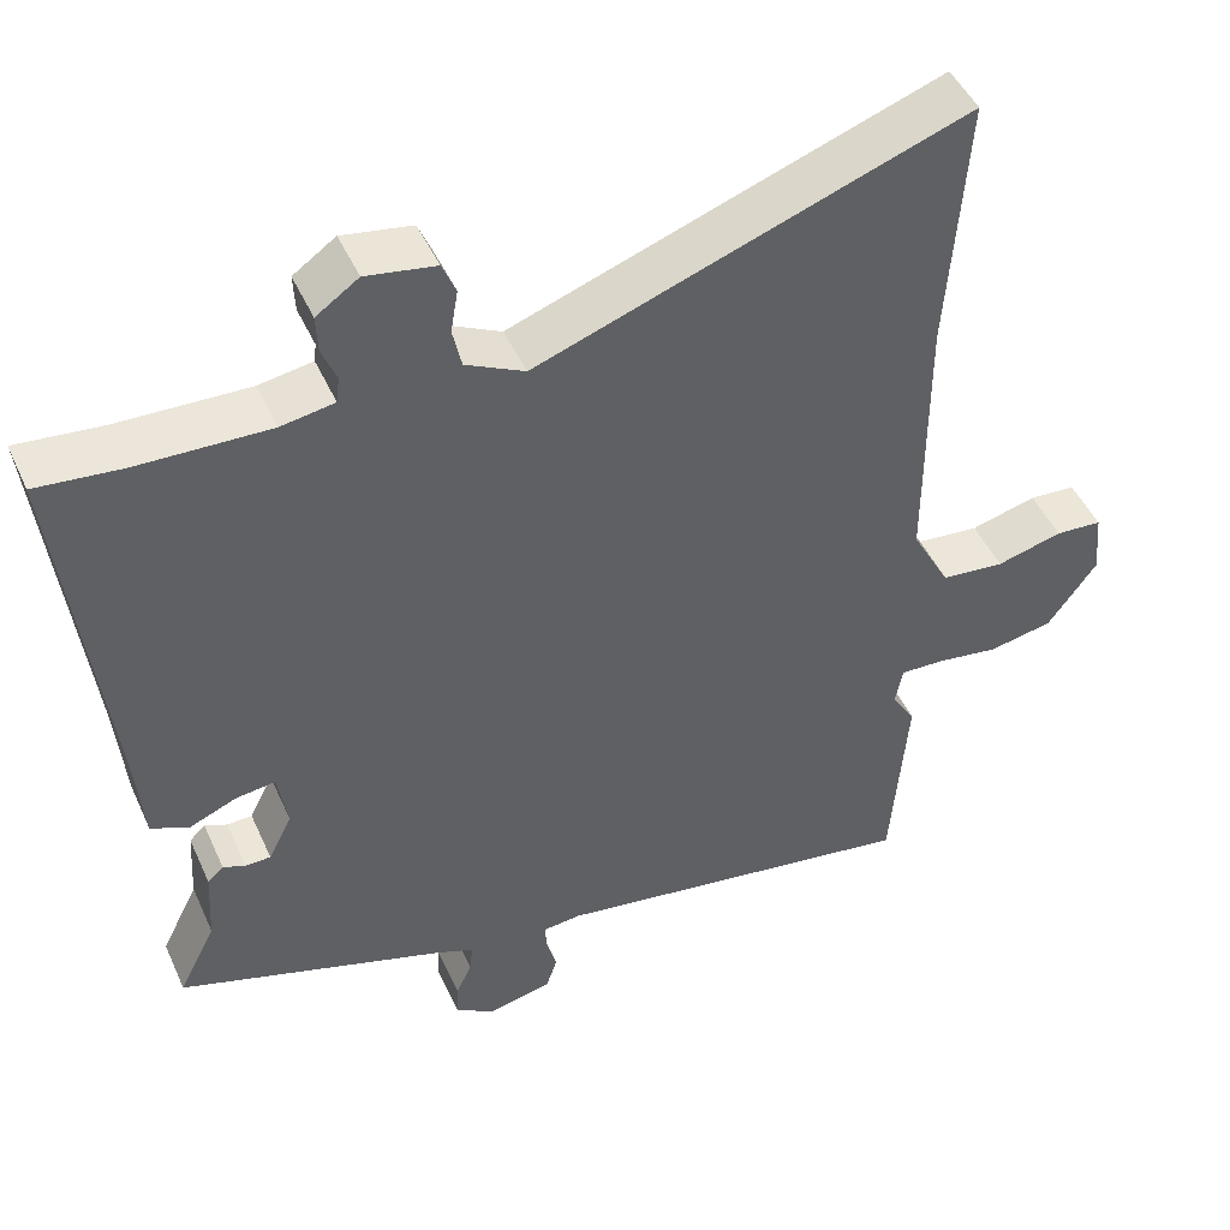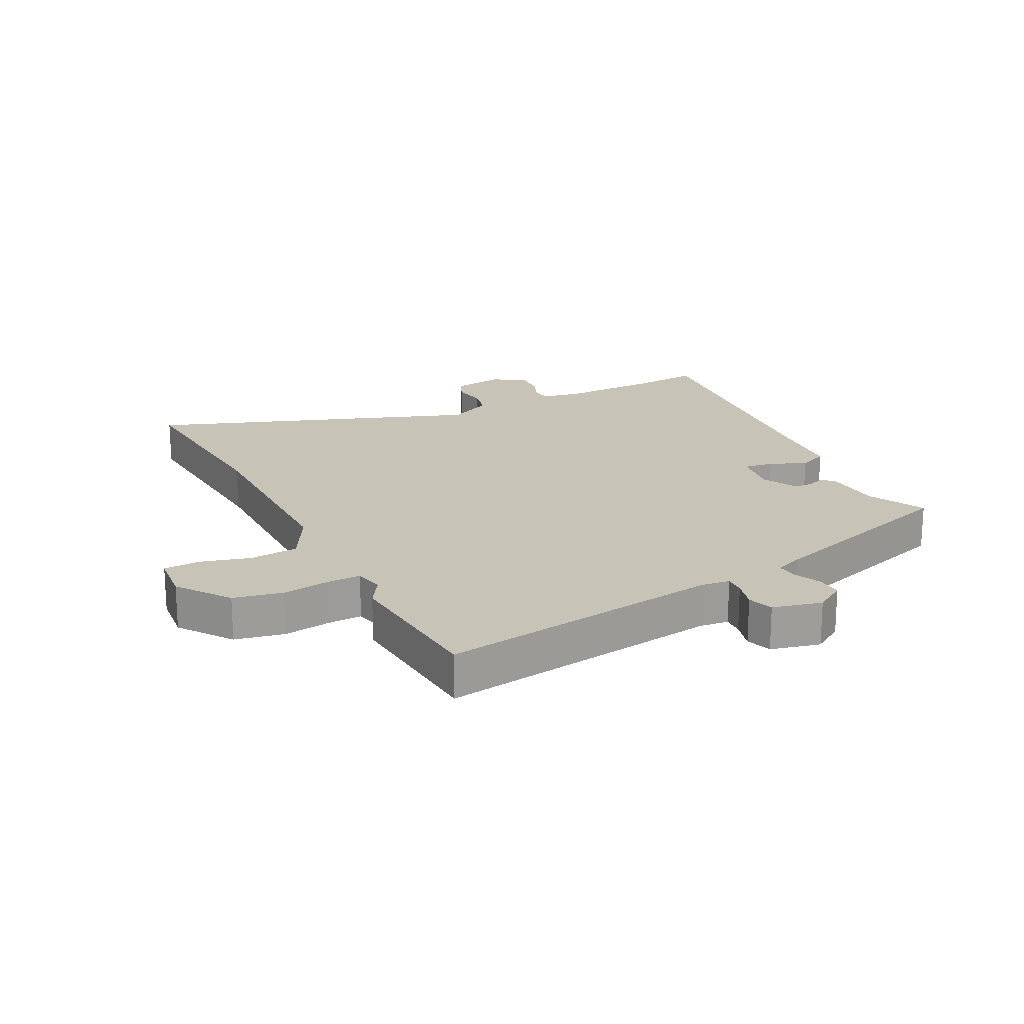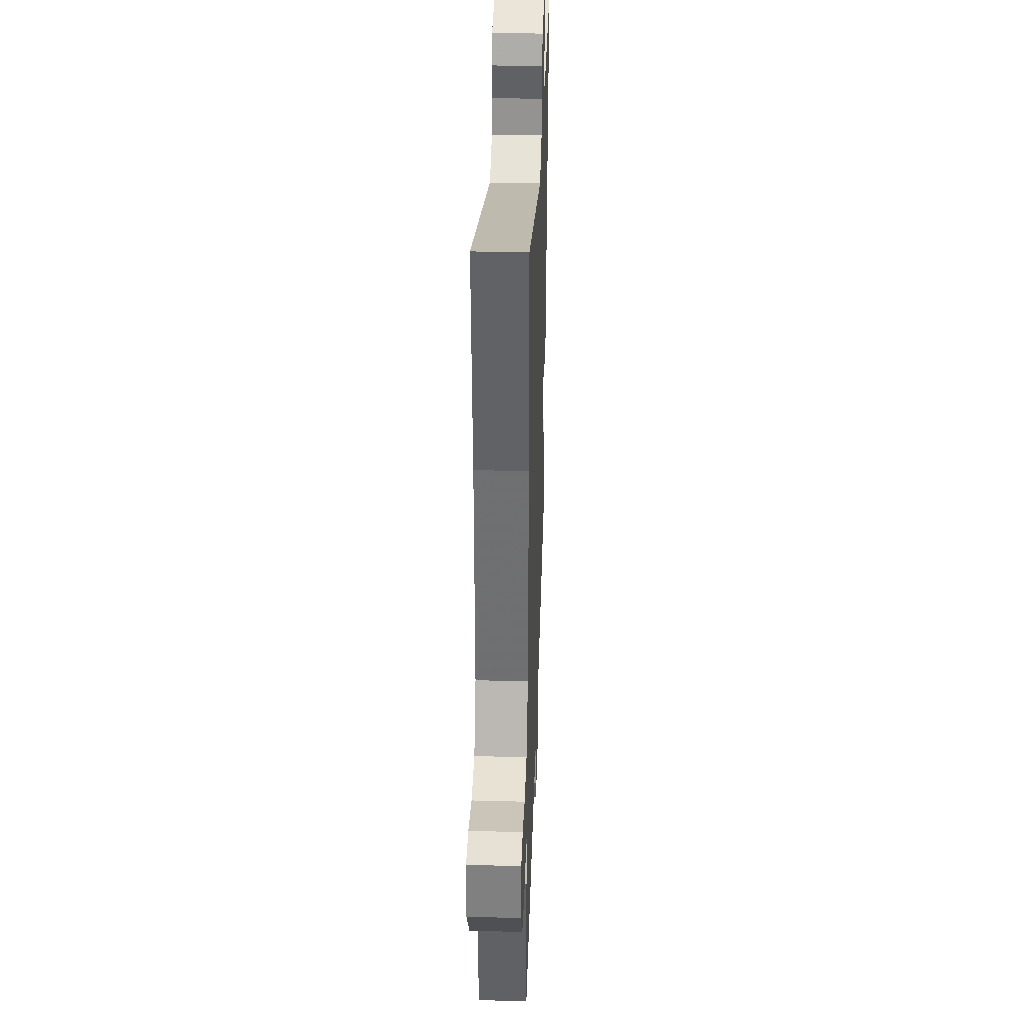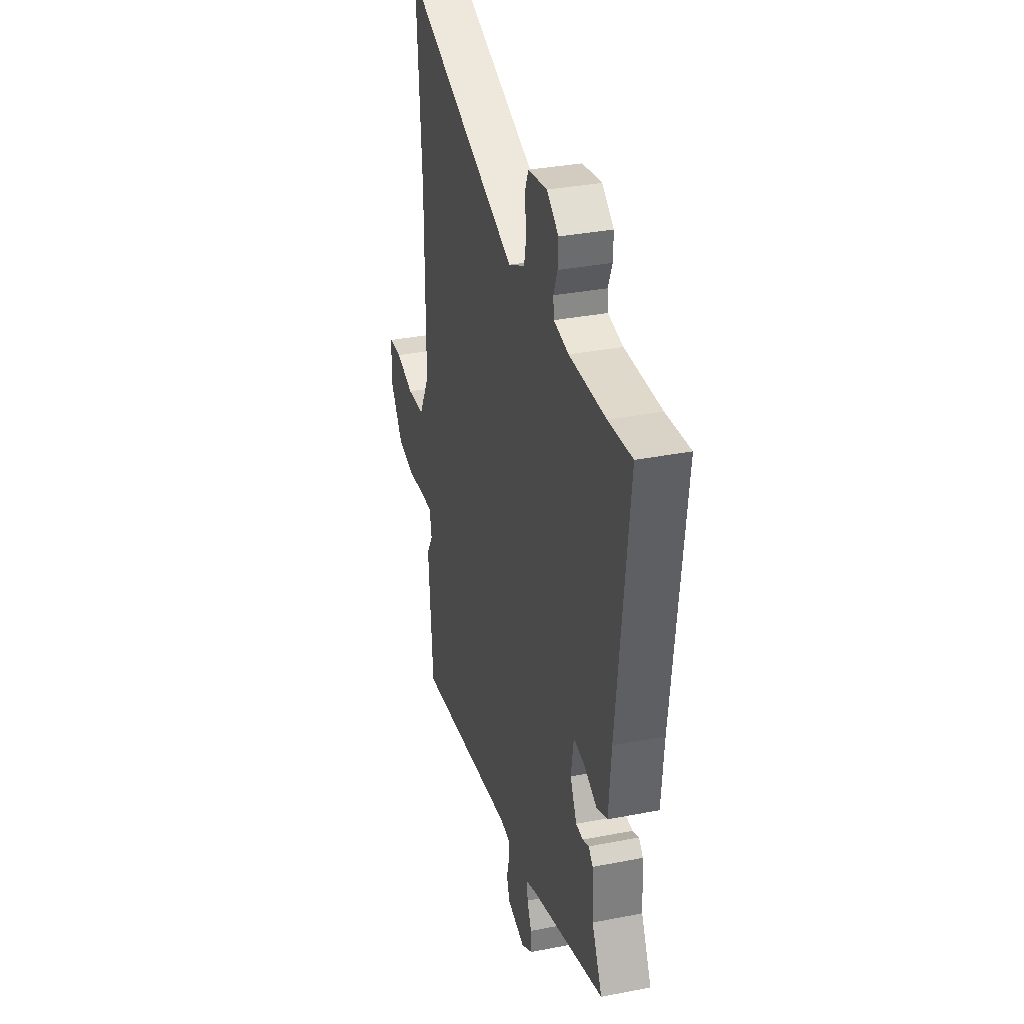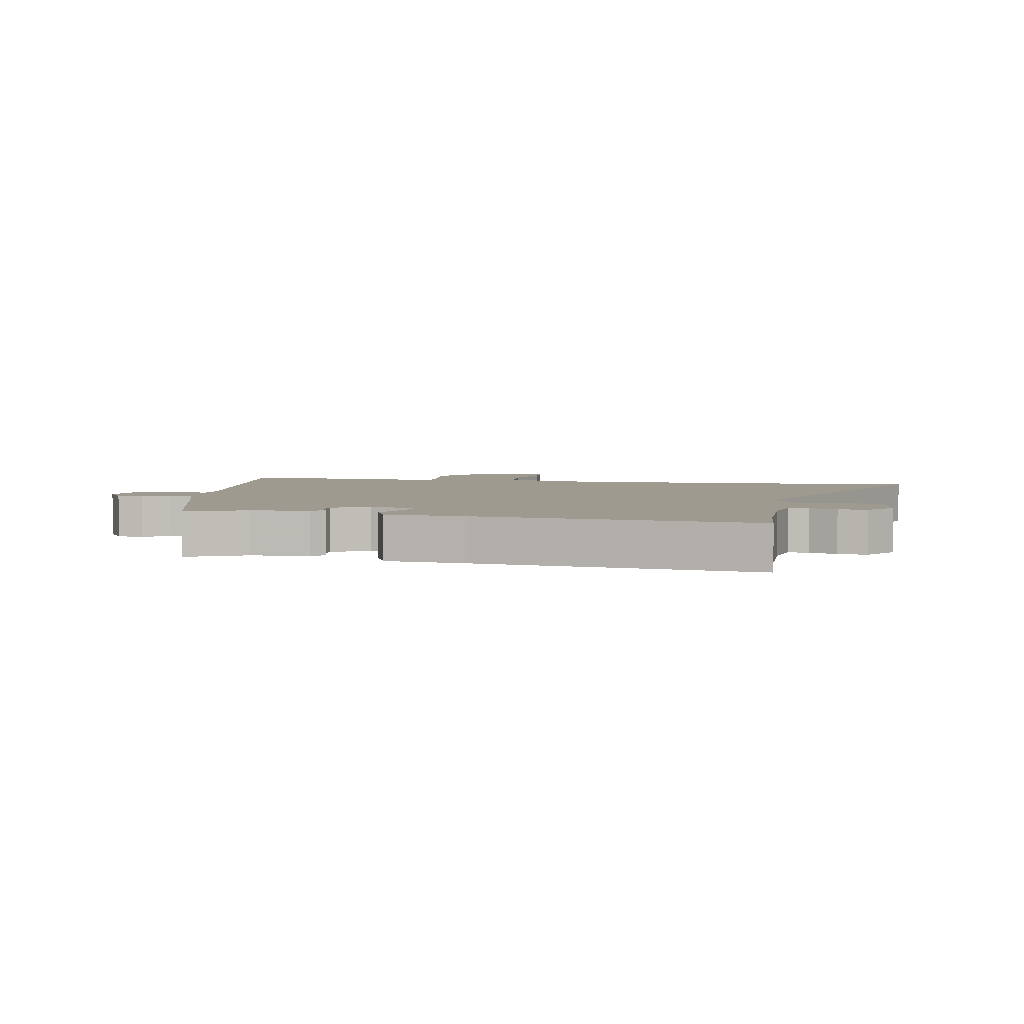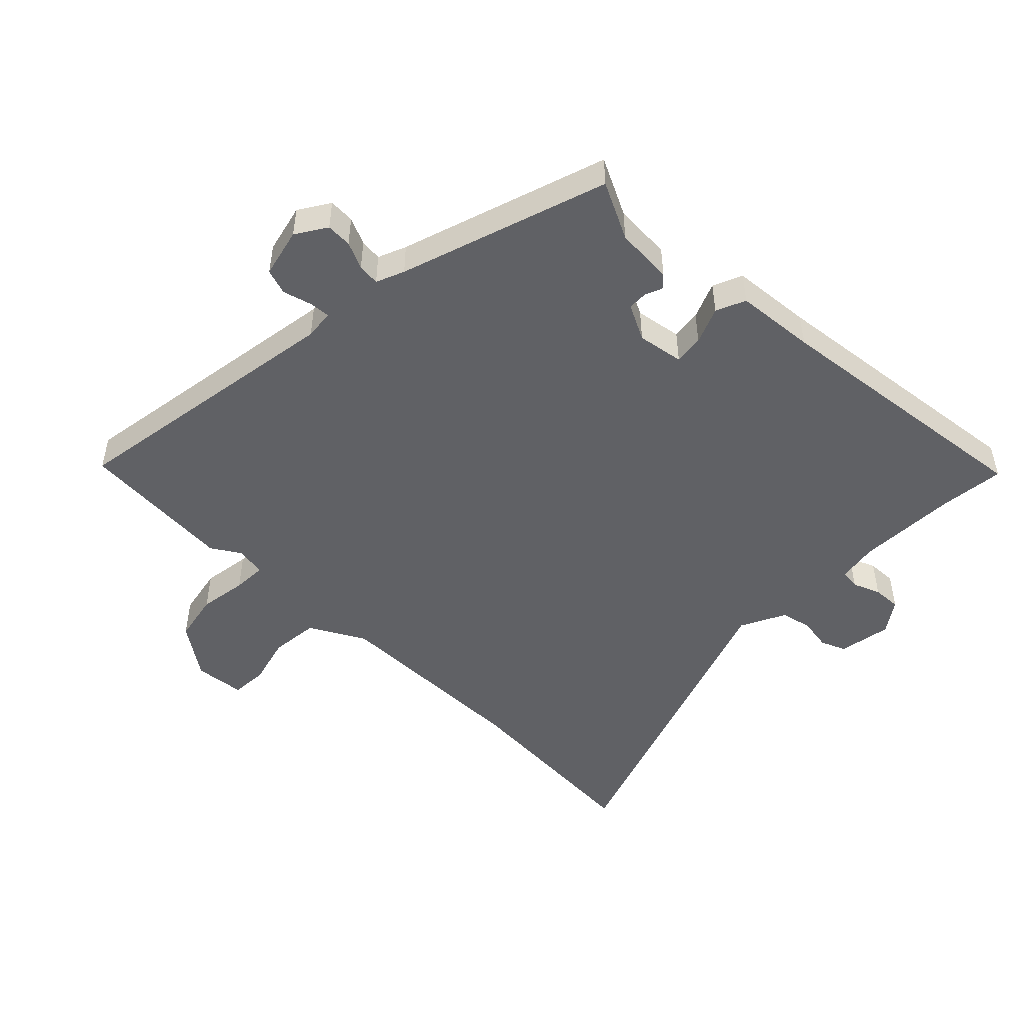
<metadata>
{"format":"obj","ext":"obj","renderer":"f3d","projection":"perspective","resolution":1024,"background":"white","views":[{"elev":47.4,"azim":-23.6,"up":"+Z"},{"elev":19.6,"azim":153.3,"up":"+Y"},{"elev":35.2,"azim":92.0,"up":"+Z"},{"elev":34.1,"azim":-104.8,"up":"+Z"},{"elev":3.8,"azim":-78.2,"up":"+Y"},{"elev":-48.6,"azim":-134.4,"up":"+Y"}]}
</metadata>
<code>
v -0.58 0.07 0.508
v -0.473 0.07 0.497
v -0.309 0.07 0.492
v -0.242 0.07 0.503
v -0.238 0.07 0.536
v -0.256 0.07 0.581
v -0.258 0.07 0.628
v -0.205 0.07 0.665
v -0.118 0.07 0.65
v -0.101 0.07 0.609
v -0.11 0.07 0.555
v -0.099 0.07 0.504
v -0.025 0.07 0.467
v 0.511 0.07 0.658
v 0.488 0.07 0.331
v 0.489 0.07 -0.008
v 0.538 0.07 -0.099
v 0.618 0.07 -0.107
v 0.701 0.07 -0.085
v 0.76 0.07 -0.089
v 0.768 0.07 -0.172
v 0.706 0.07 -0.258
v 0.625 0.07 -0.274
v 0.546 0.07 -0.262
v 0.491 0.07 -0.26
v 0.481 0.07 -0.309
v 0.511 0.07 -0.357
v 0.491 0.07 -0.612
v 0.025 0.07 -0.539
v -0.023 0.07 -0.544
v -0.021 0.07 -0.578
v -0.008 0.07 -0.625
v -0.022 0.07 -0.667
v -0.103 0.07 -0.686
v -0.153 0.07 -0.654
v -0.151 0.07 -0.612
v -0.131 0.07 -0.568
v -0.127 0.07 -0.532
v -0.173 0.07 -0.513
v -0.512 0.07 -0.402
v -0.465 0.07 -0.308
v -0.459 0.07 -0.213
v -0.439 0.07 -0.194
v -0.411 0.07 -0.206
v -0.379 0.07 -0.205
v -0.349 0.07 -0.146
v -0.361 0.07 -0.07
v -0.41 0.07 -0.076
v -0.47 0.07 -0.101
v -0.518 0.07 -0.08
v -0.529 0.07 0.051
v -0.58 0 0.508
v -0.473 0 0.497
v -0.309 0 0.492
v -0.242 0 0.503
v -0.238 0 0.536
v -0.256 0 0.581
v -0.258 0 0.628
v -0.205 0 0.665
v -0.118 0 0.65
v -0.101 0 0.609
v -0.11 0 0.555
v -0.099 0 0.504
v -0.025 0 0.467
v 0.511 0 0.658
v 0.488 0 0.331
v 0.489 0 -0.008
v 0.538 0 -0.099
v 0.618 0 -0.107
v 0.701 0 -0.085
v 0.76 0 -0.089
v 0.768 0 -0.172
v 0.706 0 -0.258
v 0.625 0 -0.274
v 0.546 0 -0.262
v 0.491 0 -0.26
v 0.481 0 -0.309
v 0.511 0 -0.357
v 0.491 0 -0.612
v 0.025 0 -0.539
v -0.023 0 -0.544
v -0.021 0 -0.578
v -0.008 0 -0.625
v -0.022 0 -0.667
v -0.103 0 -0.686
v -0.153 0 -0.654
v -0.151 0 -0.612
v -0.131 0 -0.568
v -0.127 0 -0.532
v -0.173 0 -0.513
v -0.512 0 -0.402
v -0.465 0 -0.308
v -0.459 0 -0.213
v -0.439 0 -0.194
v -0.411 0 -0.206
v -0.379 0 -0.205
v -0.349 0 -0.146
v -0.361 0 -0.07
v -0.41 0 -0.076
v -0.47 0 -0.101
v -0.518 0 -0.08
v -0.529 0 0.051
f 48 49 50 51
f 47 48 51 1
f 41 42 43 44
f 39 40 41 44
f 38 39 44 45
f 34 35 36 37
f 34 37 38
f 31 32 33 34
f 30 31 34 38
f 29 30 38 45
f 26 27 28 29
f 25 26 29 45
f 21 22 23 24
f 18 19 20 21
f 17 18 21 24
f 16 17 24 25
f 13 14 15
f 13 15 16
f 12 13 16 25
f 8 9 10 11
f 8 11 12
f 5 6 7 8
f 4 5 8 12
f 3 4 12 25
f 47 1 2
f 47 2 3 25
f 25 45 46
f 25 46 47
f 102 101 100 99
f 52 102 99 98
f 95 94 93 92
f 95 92 91 90
f 96 95 90 89
f 88 87 86 85
f 89 88 85
f 85 84 83 82
f 89 85 82 81
f 96 89 81 80
f 80 79 78 77
f 96 80 77 76
f 75 74 73 72
f 72 71 70 69
f 75 72 69 68
f 76 75 68 67
f 66 65 64
f 67 66 64
f 76 67 64 63
f 62 61 60 59
f 63 62 59
f 59 58 57 56
f 63 59 56 55
f 76 63 55 54
f 53 52 98
f 76 54 53 98
f 97 96 76
f 98 97 76
f 1 52 53 2
f 2 53 54 3
f 3 54 55 4
f 4 55 56 5
f 5 56 57 6
f 6 57 58 7
f 7 58 59 8
f 8 59 60 9
f 9 60 61 10
f 10 61 62 11
f 11 62 63 12
f 12 63 64 13
f 13 64 65 14
f 14 65 66 15
f 15 66 67 16
f 16 67 68 17
f 17 68 69 18
f 18 69 70 19
f 19 70 71 20
f 20 71 72 21
f 21 72 73 22
f 22 73 74 23
f 23 74 75 24
f 24 75 76 25
f 25 76 77 26
f 26 77 78 27
f 27 78 79 28
f 28 79 80 29
f 29 80 81 30
f 30 81 82 31
f 31 82 83 32
f 32 83 84 33
f 33 84 85 34
f 34 85 86 35
f 35 86 87 36
f 36 87 88 37
f 37 88 89 38
f 38 89 90 39
f 39 90 91 40
f 40 91 92 41
f 41 92 93 42
f 42 93 94 43
f 43 94 95 44
f 44 95 96 45
f 45 96 97 46
f 46 97 98 47
f 47 98 99 48
f 48 99 100 49
f 49 100 101 50
f 50 101 102 51
f 51 102 52 1

</code>
